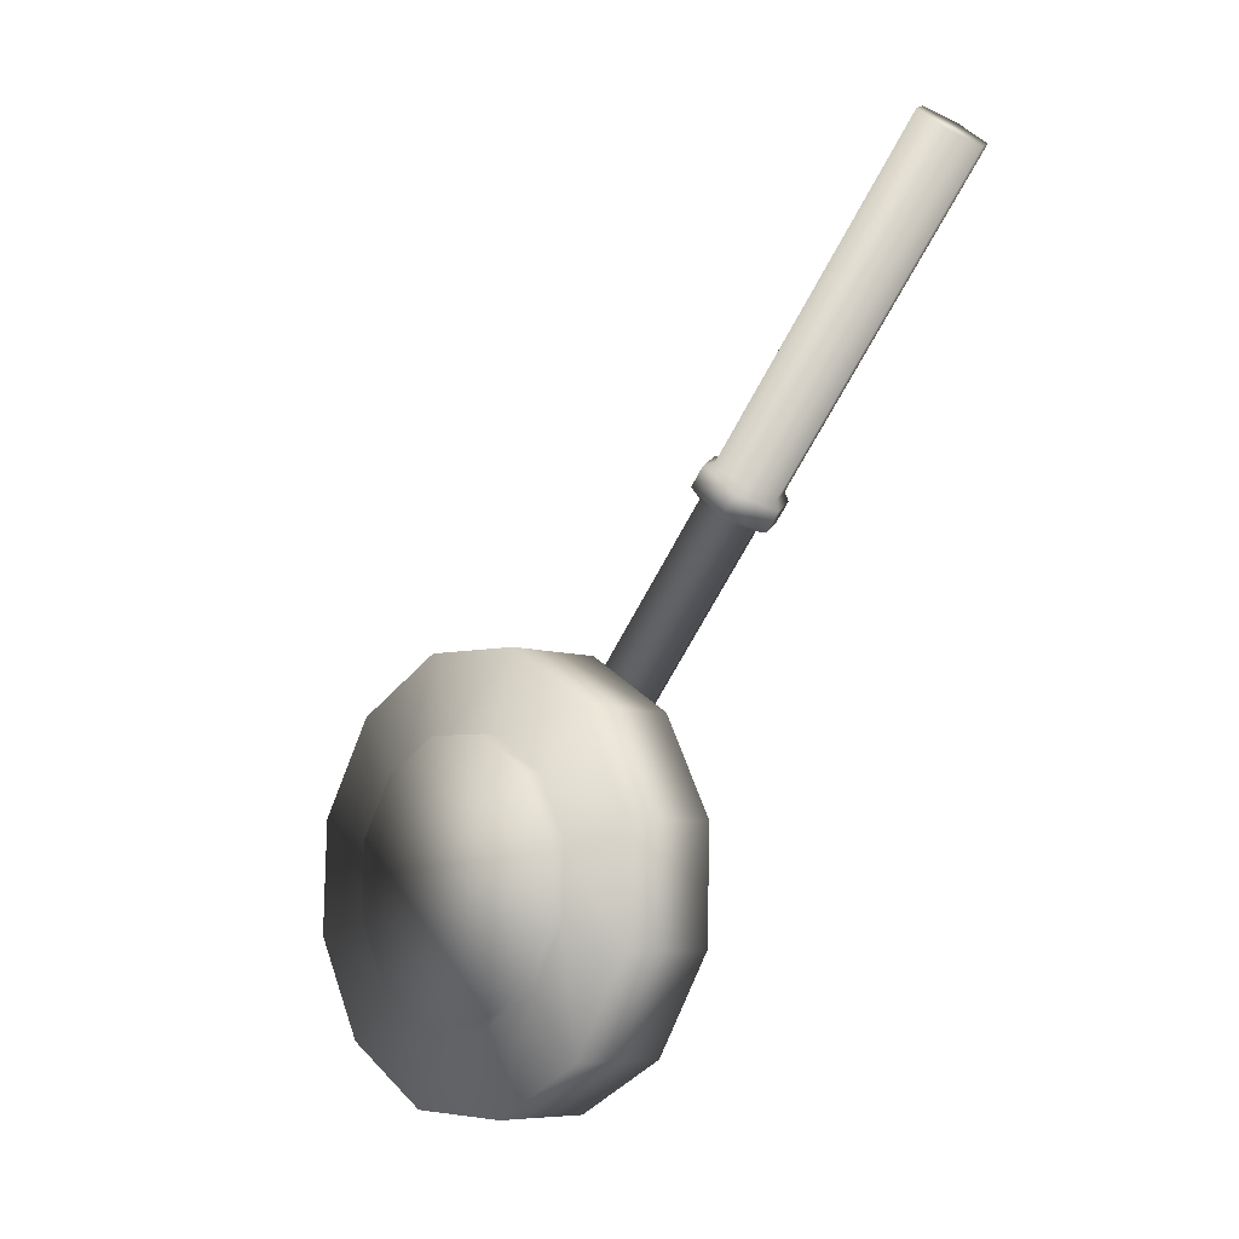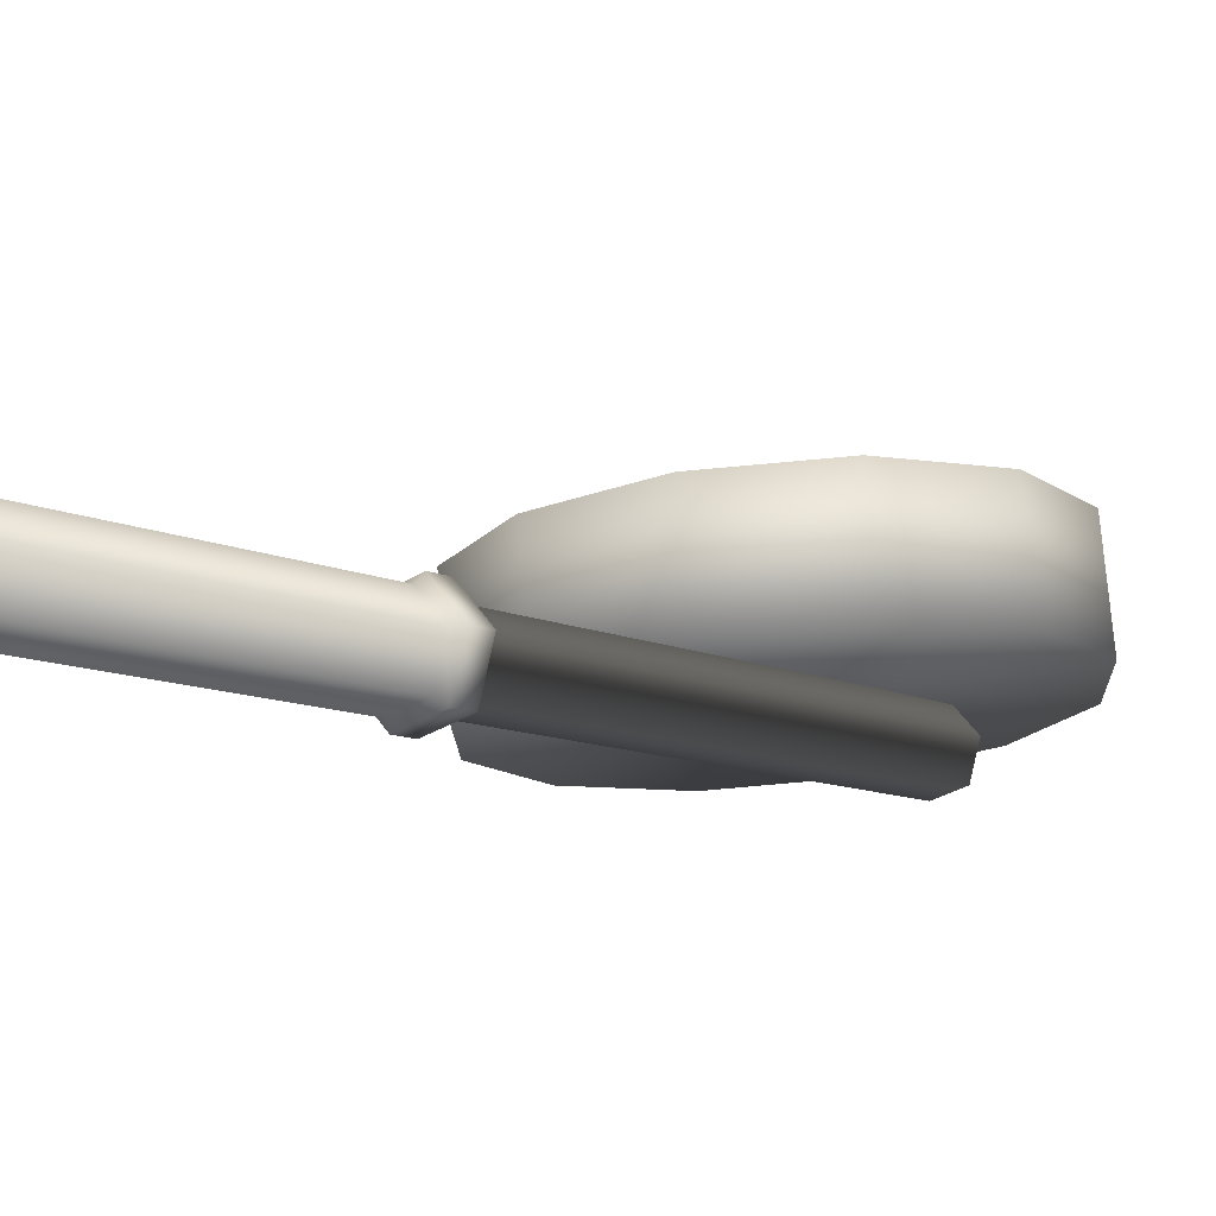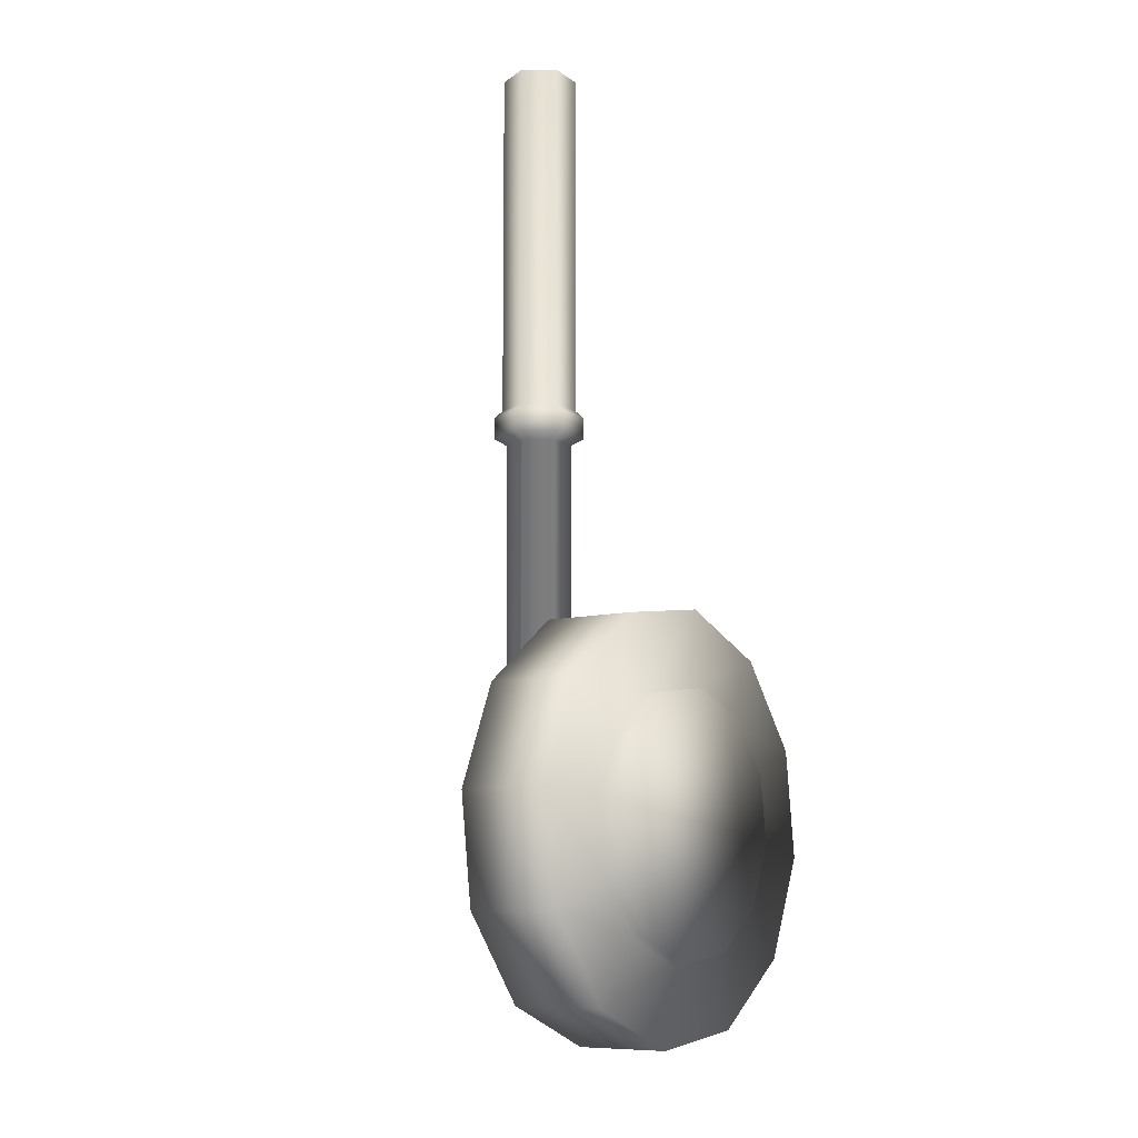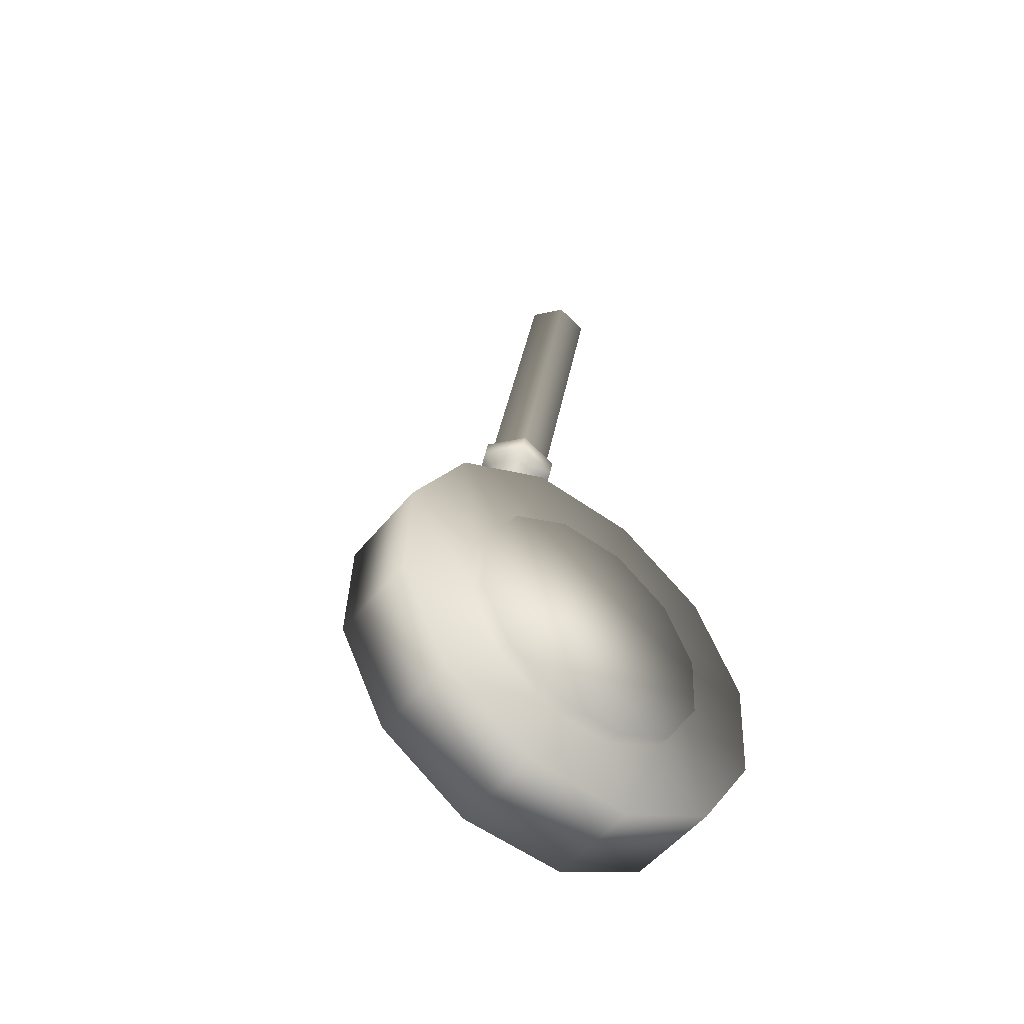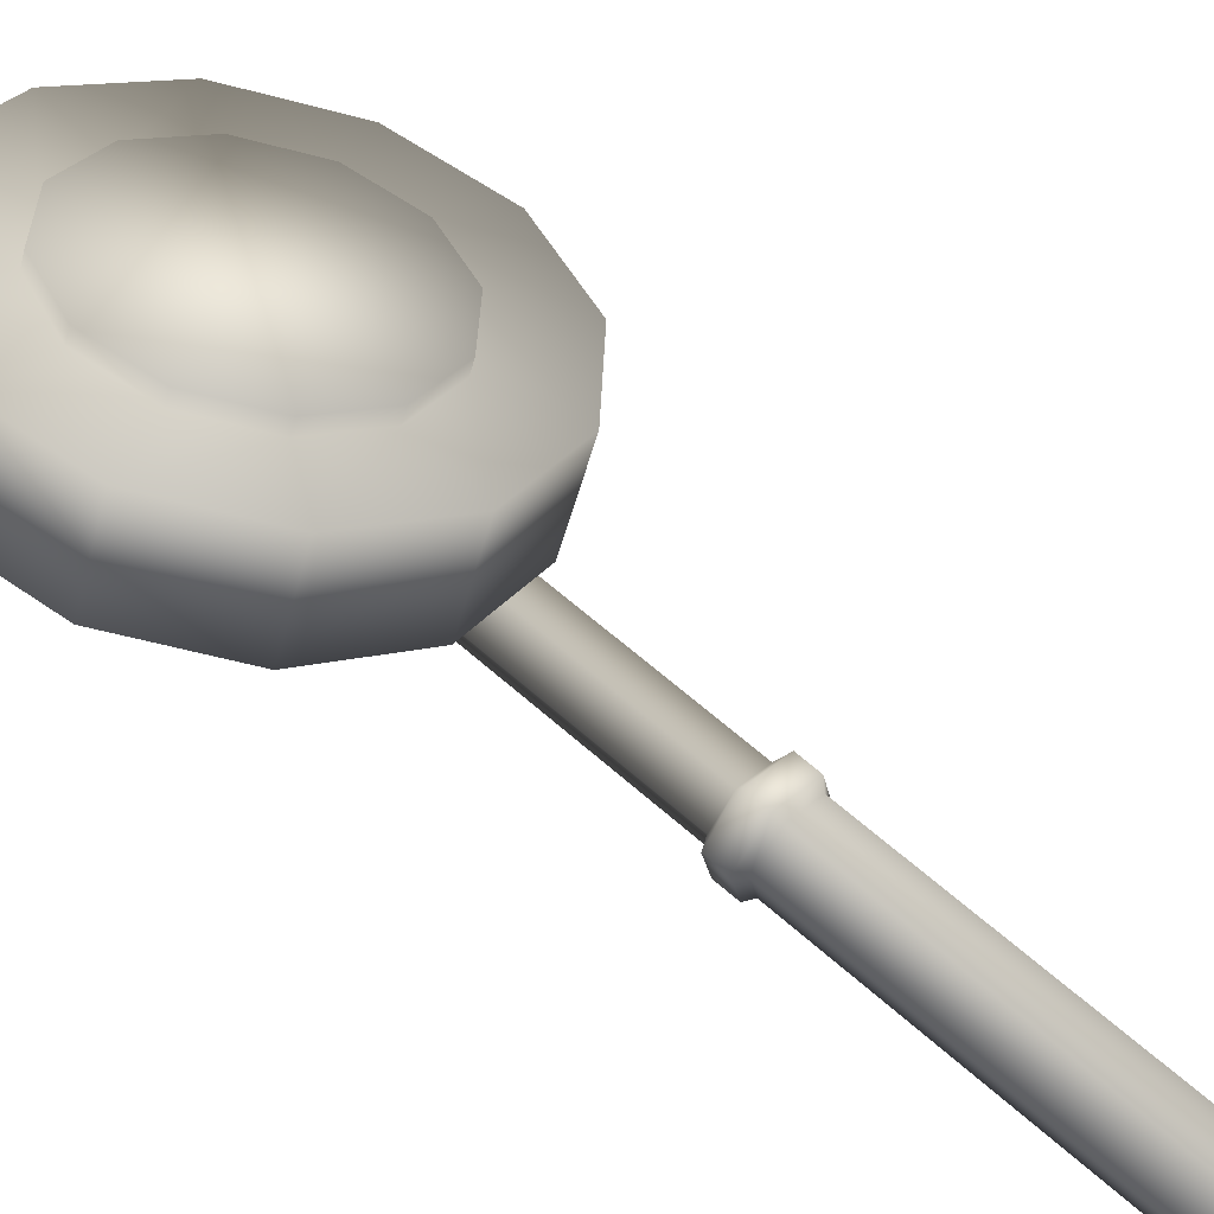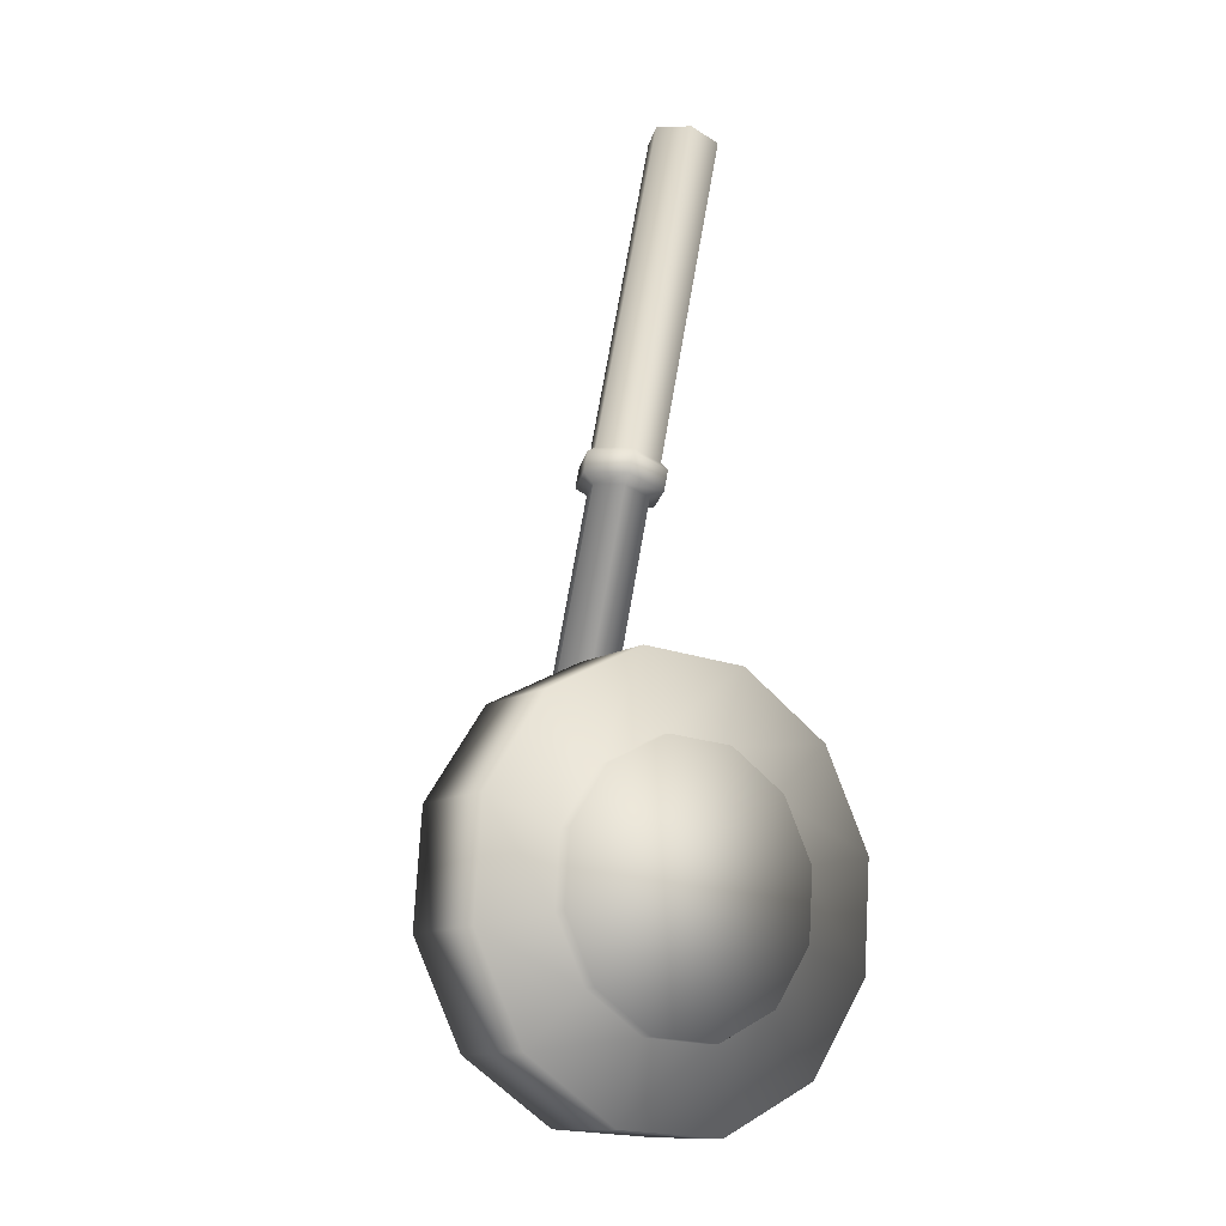
<metadata>
{"format":"obj","ext":"obj","renderer":"f3d","projection":"perspective","resolution":1024,"background":"white","views":[{"elev":15.2,"azim":-131.7,"up":"+Z"},{"elev":-30.6,"azim":17.6,"up":"+Y"},{"elev":18.5,"azim":123.5,"up":"+Z"},{"elev":-30.8,"azim":141.2,"up":"+Z"},{"elev":34.8,"azim":-73.4,"up":"+Y"},{"elev":7.1,"azim":144.1,"up":"+Z"}]}
</metadata>
<code>
o Cylinder.002_Cylinder.010
v 6.45 5.71 0.3043
v 6.45 5.833 0.339
v 6.488 5.747 0.1699
v 6.488 5.871 0.2047
v 6.59 5.775 0.07161
v 6.59 5.899 0.1064
v 6.729 5.785 0.03561
v 6.729 5.909 0.07038
v 6.869 5.775 0.07161
v 6.869 5.899 0.1064
v 6.971 5.747 0.1699
v 6.971 5.871 0.2047
v 7.008 5.71 0.3043
v 7.008 5.833 0.339
v 6.971 5.672 0.4386
v 6.971 5.796 0.4733
v 6.869 5.644 0.5369
v 6.869 5.768 0.5717
v 6.729 5.634 0.5729
v 6.729 5.758 0.6077
v 6.59 5.644 0.5369
v 6.59 5.768 0.5717
v 6.488 5.672 0.4386
v 6.488 5.796 0.4733
v 6.578 5.857 0.255
v 6.555 5.833 0.339
v 6.642 5.874 0.1935
v 6.729 5.881 0.171
v 6.817 5.874 0.1935
v 6.88 5.857 0.255
v 6.904 5.833 0.339
v 6.88 5.81 0.423
v 6.817 5.792 0.4846
v 6.729 5.786 0.5071
v 6.642 5.792 0.4846
v 6.578 5.81 0.423
v 6.578 5.876 0.2602
v 6.555 5.852 0.3442
v 6.642 5.893 0.1987
v 6.729 5.899 0.1762
v 6.817 5.893 0.1987
v 6.88 5.876 0.2602
v 6.904 5.852 0.3442
v 6.88 5.828 0.4283
v 6.817 5.811 0.4898
v 6.729 5.805 0.5123
v 6.642 5.811 0.4898
v 6.578 5.828 0.4283
v 6.539 5.521 0.778
v 6.356 5.4 1.18
v 6.556 5.561 0.798
v 6.374 5.44 1.2
v 6.6 5.561 0.8178
v 6.417 5.44 1.22
v 6.626 5.521 0.8178
v 6.444 5.4 1.22
v 6.609 5.481 0.7978
v 6.426 5.36 1.2
v 6.565 5.481 0.778
v 6.383 5.36 1.18
v 6.533 5.524 0.7656
v 6.554 5.573 0.7901
v 6.608 5.573 0.8144
v 6.64 5.524 0.8143
v 6.619 5.474 0.7899
v 6.565 5.474 0.7655
v 6.544 5.531 0.7402
v 6.566 5.58 0.7647
v 6.619 5.58 0.789
v 6.651 5.531 0.7889
v 6.63 5.482 0.7645
v 6.577 5.482 0.7401
v 6.564 5.534 0.7394
v 6.579 5.568 0.7567
v 6.616 5.568 0.7739
v 6.639 5.534 0.7738
v 6.624 5.499 0.7565
v 6.586 5.499 0.7393
v 6.806 5.694 0.2068
v 6.821 5.729 0.2241
v 6.859 5.729 0.2414
v 6.881 5.694 0.2413
v 6.866 5.659 0.224
v 6.829 5.659 0.2068
f 44 43 42
f 45 44 42
f 45 42 41
f 46 45 41
f 46 41 40
f 47 46 40
f 47 40 39
f 48 47 39
f 37 48 39
f 37 38 48
f 49 50 52 51
f 51 52 54 53
f 53 54 56 55
f 55 56 58 57
f 58 56 54
f 60 58 54
f 52 60 54
f 52 50 60
f 59 60 50 49
f 57 58 60 59
f 53 55 64 63
f 63 64 70 69
f 49 51 62 61
f 55 57 65 64
f 57 59 66 65
f 59 49 61 66
f 51 53 63 62
f 68 69 75 74
f 66 61 67 72
f 62 63 69 68
f 65 66 72 71
f 61 62 68 67
f 64 65 71 70
f 75 76 82 81
f 71 72 78 77
f 67 68 74 73
f 70 71 77 76
f 69 70 76 75
f 72 67 73 78
f 81 82 83
f 81 83 84
f 80 81 84
f 79 80 84
f 78 73 79 84
f 74 75 81 80
f 77 78 84 83
f 73 74 80 79
f 76 77 83 82
f 1 2 4 3
f 3 4 6 5
f 5 6 8 7
f 7 8 10 9
f 9 10 12 11
f 11 12 14 13
f 13 14 16 15
f 15 16 18 17
f 17 18 20 19
f 19 20 22 21
f 34 33 45 46
f 2 1 23 24
f 21 22 24 23
f 11 13 15
f 11 15 17
f 9 11 17
f 9 17 19
f 7 9 19
f 7 19 21
f 5 7 21
f 5 21 23
f 3 5 23
f 1 3 23
f 26 25 4 2
f 25 27 6 4
f 27 28 8 6
f 28 29 10 8
f 29 30 12 10
f 30 31 14 12
f 31 32 16 14
f 32 33 18 16
f 33 34 20 18
f 34 35 22 20
f 35 36 24 22
f 36 26 2 24
f 28 27 39 40
f 35 34 46 47
f 29 28 40 41
f 36 35 47 48
f 30 29 41 42
f 26 36 48 38
f 31 30 42 43
f 32 31 43 44
f 25 26 38 37
f 33 32 44 45
f 27 25 37 39

</code>
